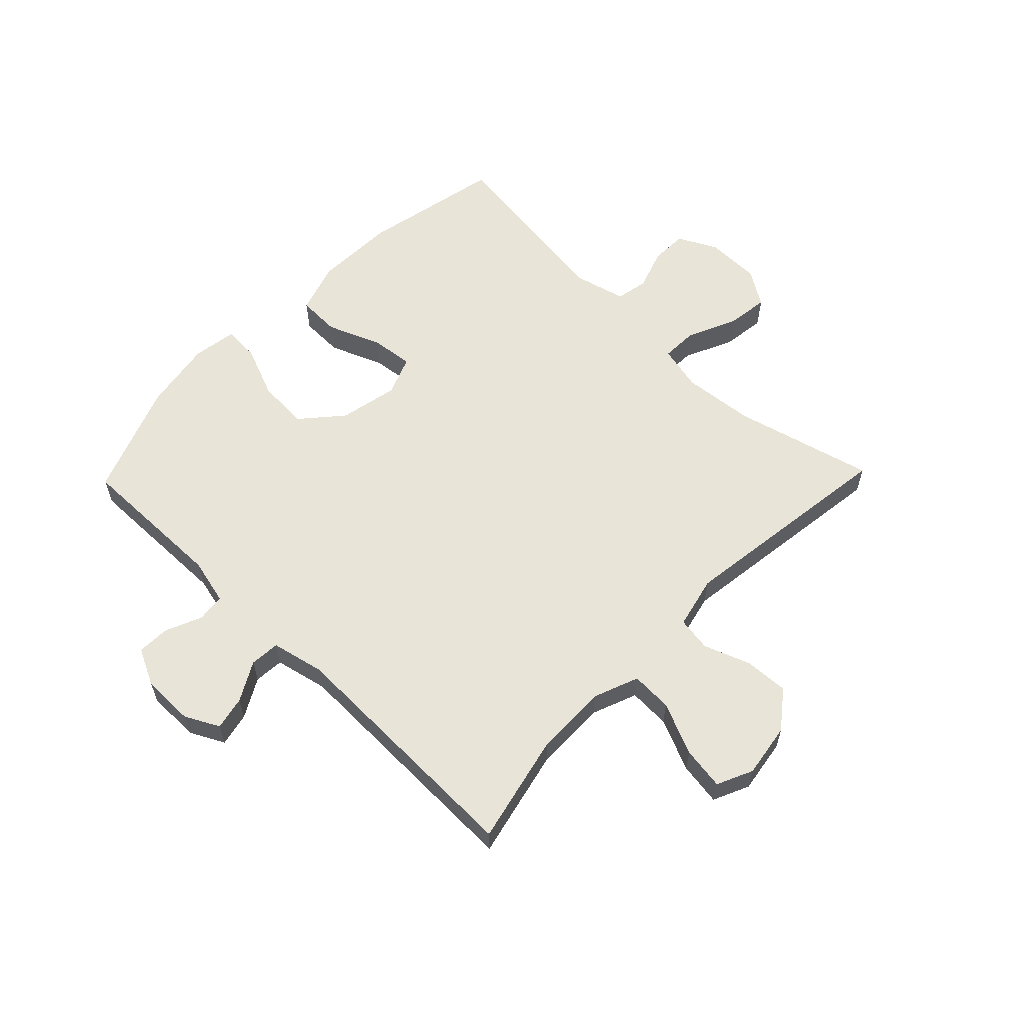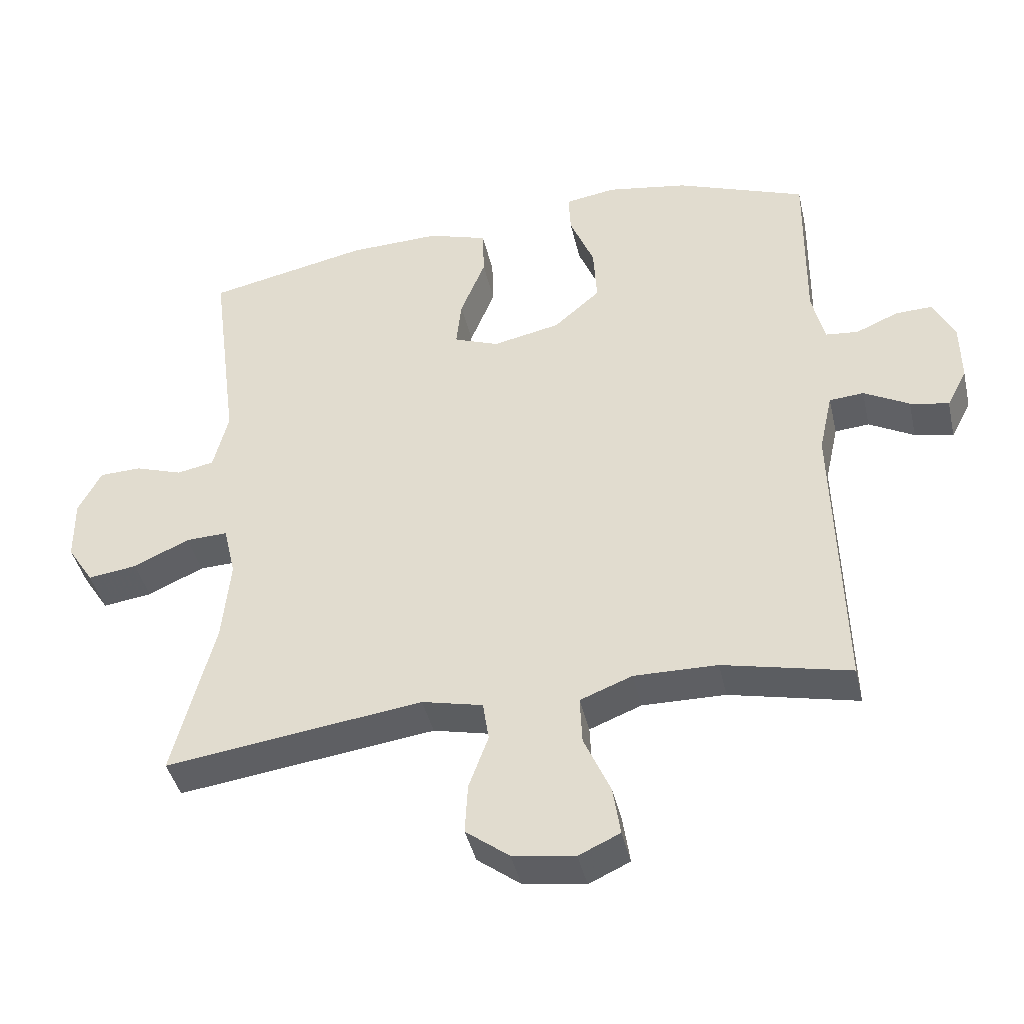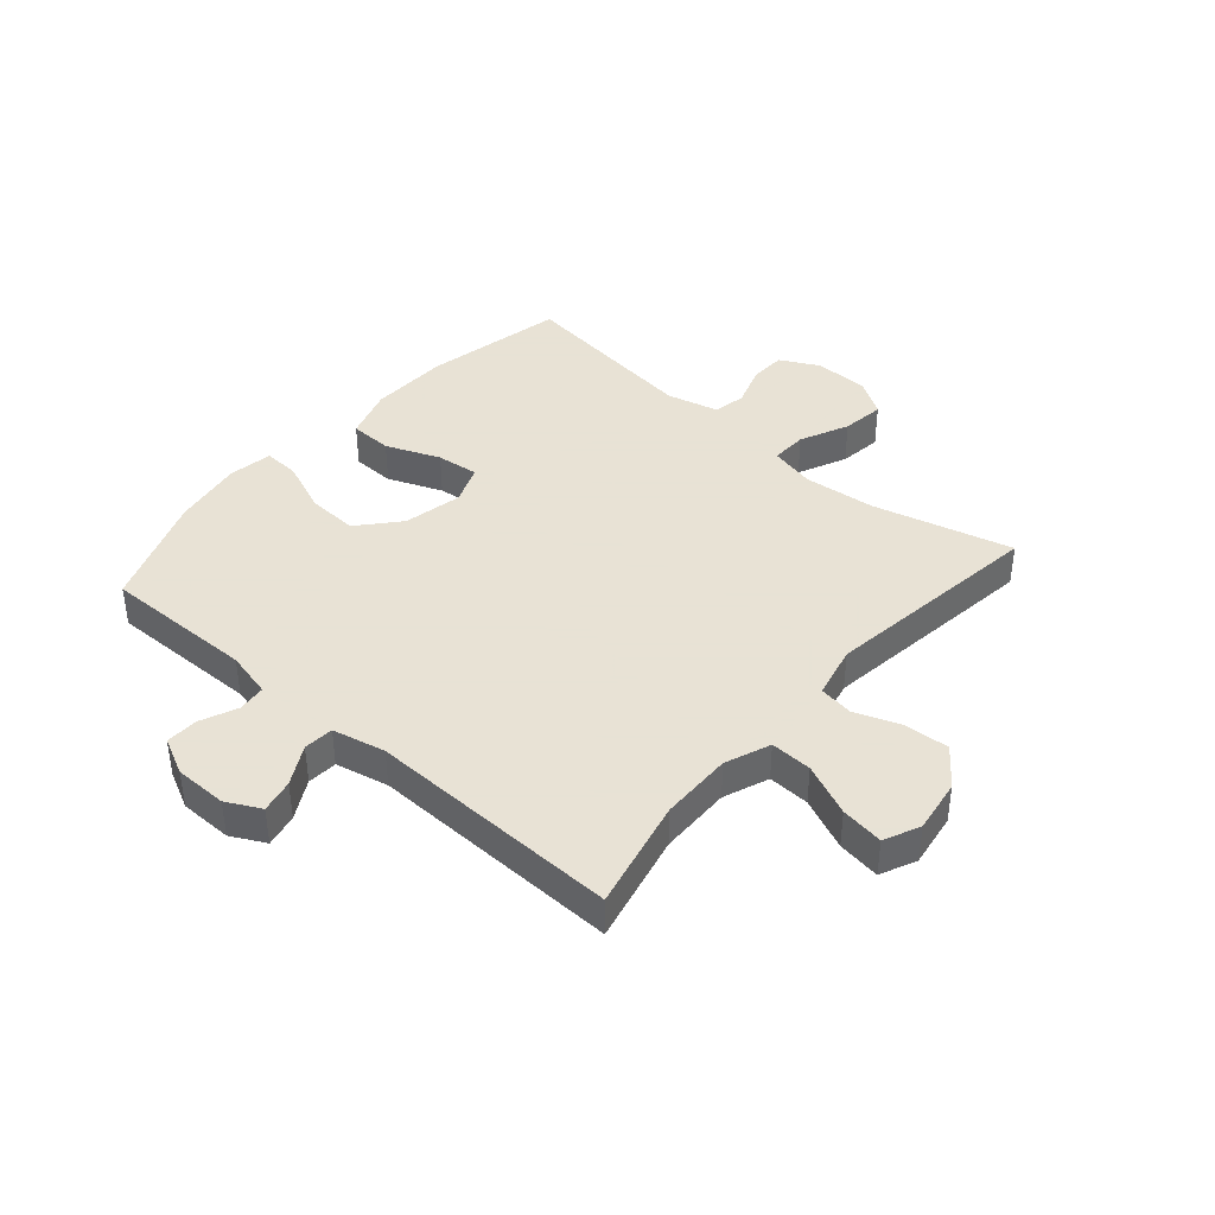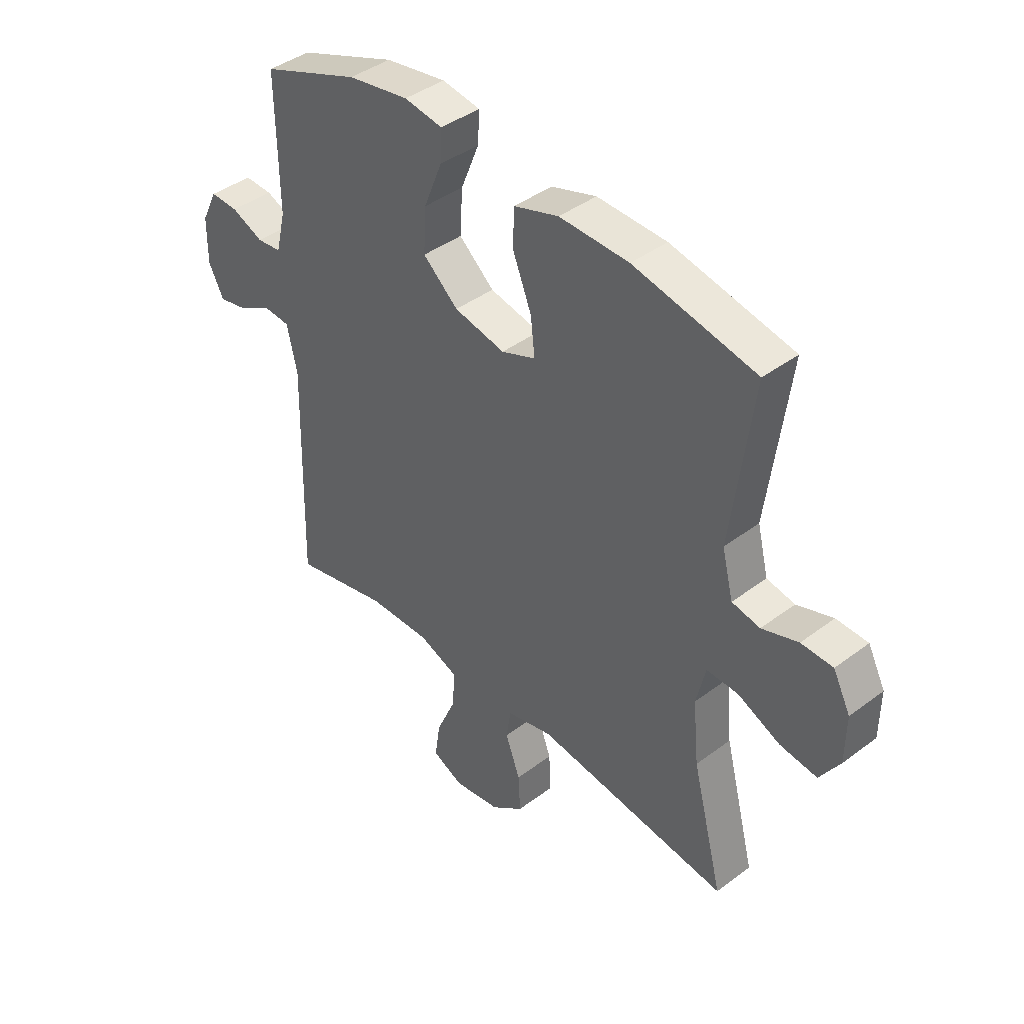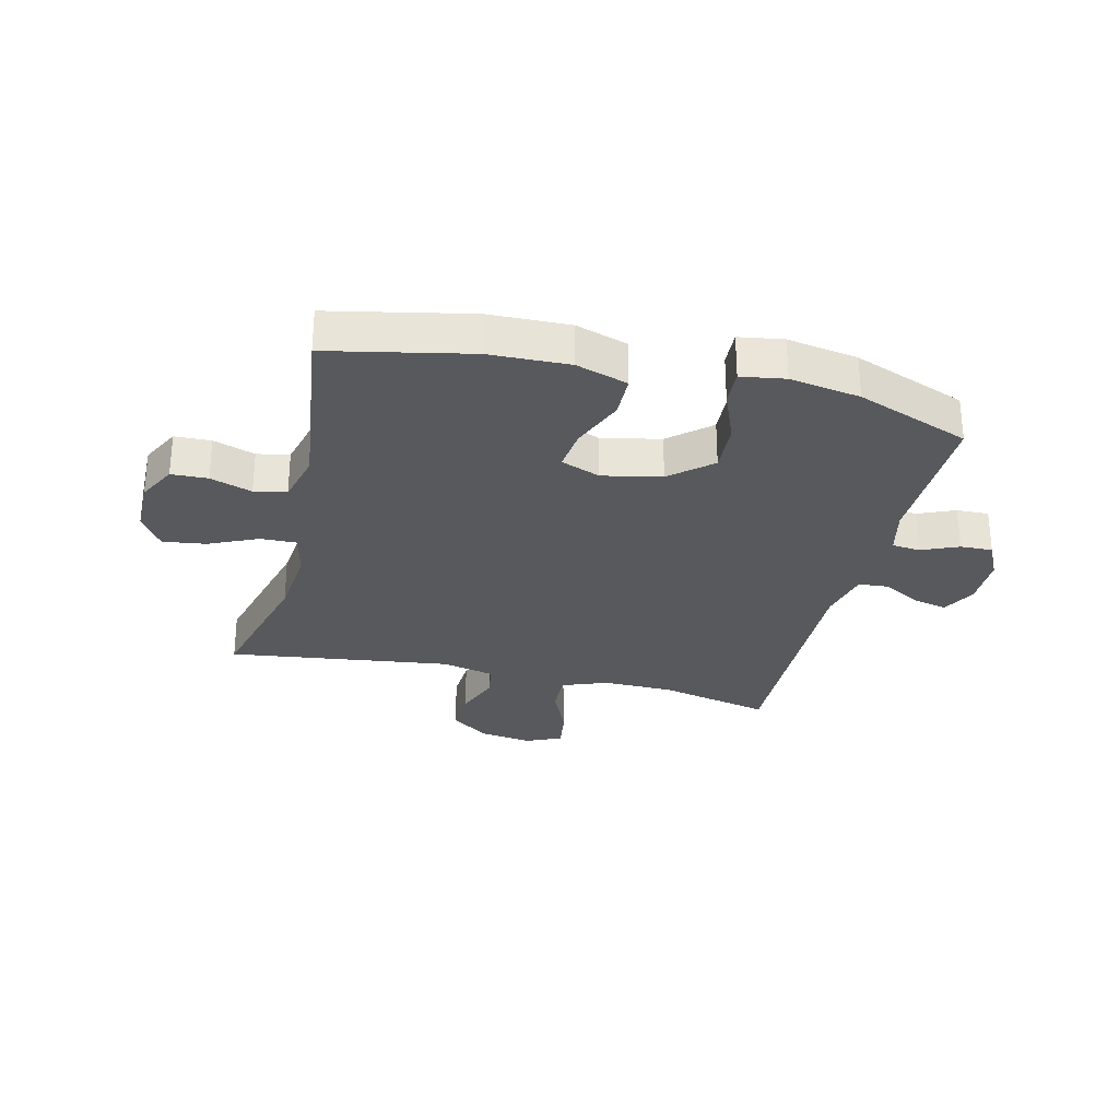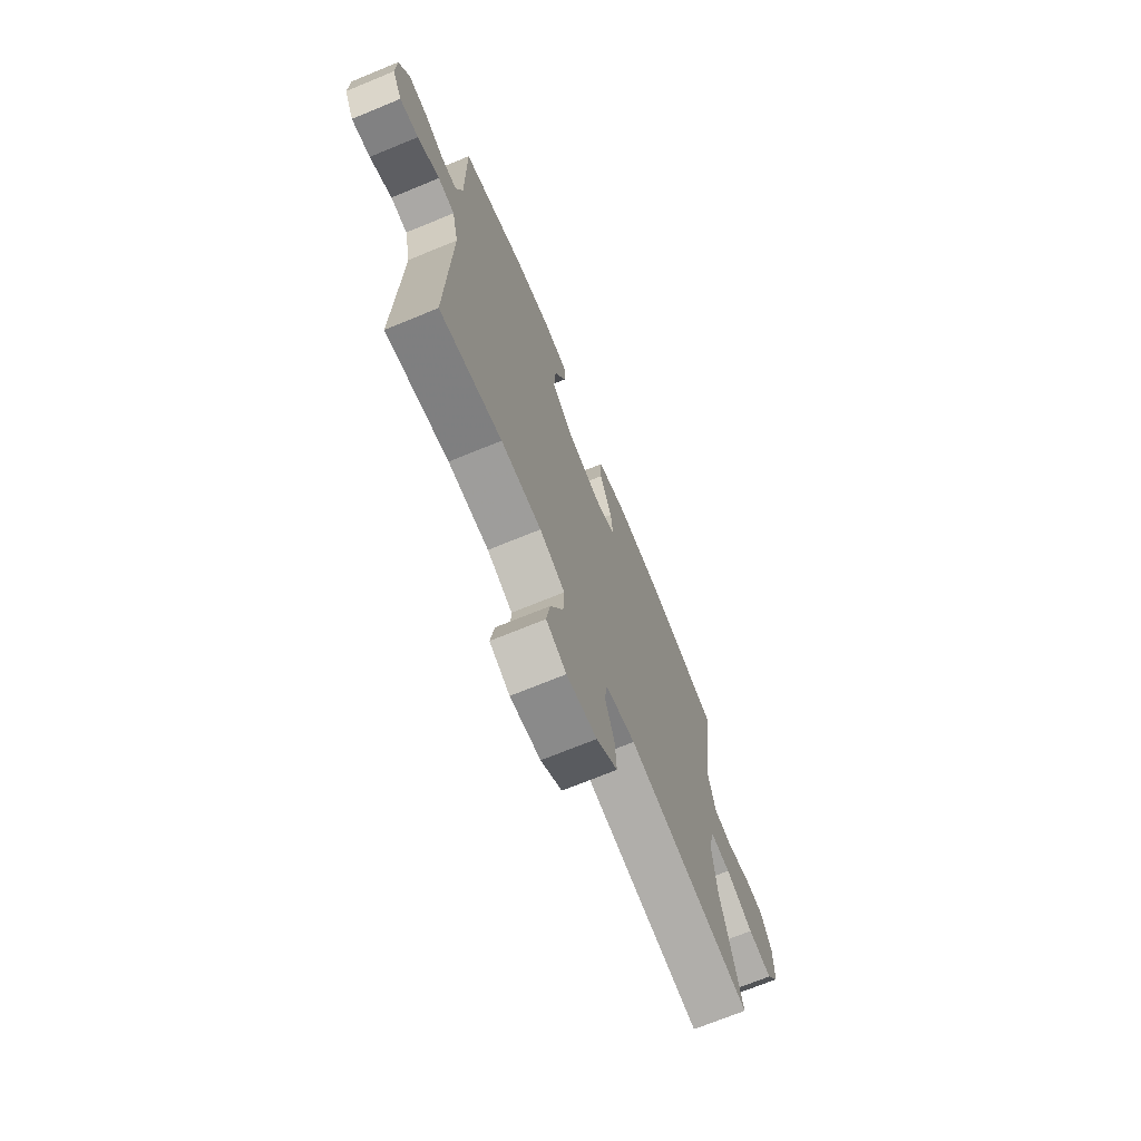
<metadata>
{"format":"obj","ext":"obj","renderer":"f3d","projection":"perspective","resolution":1024,"background":"white","views":[{"elev":59.9,"azim":134.0,"up":"+Y"},{"elev":-42.0,"azim":12.8,"up":"+Z"},{"elev":40.6,"azim":130.9,"up":"+Y"},{"elev":41.4,"azim":-132.3,"up":"+Z"},{"elev":-29.0,"azim":-13.7,"up":"+Y"},{"elev":-71.2,"azim":112.3,"up":"+Z"}]}
</metadata>
<code>
v -0.5 0.07 -0.5
v -0.439 0.07 -0.263
v -0.427 0.07 -0.14
v -0.445 0.07 -0.062
v -0.507 0.07 -0.064
v -0.59 0.07 -0.102
v -0.663 0.07 -0.112
v -0.702 0.07 -0.051
v -0.703 0.07 0.042
v -0.669 0.07 0.108
v -0.607 0.07 0.11
v -0.536 0.07 0.086
v -0.481 0.07 0.097
v -0.459 0.07 0.185
v -0.5 0.07 0.5
v -0.261 0.07 0.55
v -0.125 0.07 0.554
v -0.037 0.07 0.526
v -0.035 0.07 0.453
v -0.072 0.07 0.361
v -0.08 0.07 0.289
v -0.013 0.07 0.263
v 0.087 0.07 0.284
v 0.156 0.07 0.344
v 0.151 0.07 0.431
v 0.115 0.07 0.52
v 0.112 0.07 0.581
v 0.187 0.07 0.593
v 0.307 0.07 0.573
v 0.5 0.07 0.5
v 0.497 0.07 0.242
v 0.516 0.07 0.163
v 0.564 0.07 0.158
v 0.627 0.07 0.185
v 0.682 0.07 0.187
v 0.713 0.07 0.124
v 0.714 0.07 0.034
v 0.684 0.07 -0.024
v 0.627 0.07 -0.012
v 0.56 0.07 0.025
v 0.509 0.07 0.021
v 0.489 0.07 -0.069
v 0.5 0.07 -0.5
v 0.311 0.07 -0.457
v 0.188 0.07 -0.455
v 0.111 0.07 -0.485
v 0.114 0.07 -0.556
v 0.153 0.07 -0.645
v 0.164 0.07 -0.718
v 0.103 0.07 -0.746
v 0.011 0.07 -0.732
v -0.053 0.07 -0.683
v -0.049 0.07 -0.608
v -0.02 0.07 -0.529
v -0.029 0.07 -0.47
v -0.119 0.07 -0.449
v -0.5 0 -0.5
v -0.439 0 -0.263
v -0.427 0 -0.14
v -0.445 0 -0.062
v -0.507 0 -0.064
v -0.59 0 -0.102
v -0.663 0 -0.112
v -0.702 0 -0.051
v -0.703 0 0.042
v -0.669 0 0.108
v -0.607 0 0.11
v -0.536 0 0.086
v -0.481 0 0.097
v -0.459 0 0.185
v -0.5 0 0.5
v -0.261 0 0.55
v -0.125 0 0.554
v -0.037 0 0.526
v -0.035 0 0.453
v -0.072 0 0.361
v -0.08 0 0.289
v -0.013 0 0.263
v 0.087 0 0.284
v 0.156 0 0.344
v 0.151 0 0.431
v 0.115 0 0.52
v 0.112 0 0.581
v 0.187 0 0.593
v 0.307 0 0.573
v 0.5 0 0.5
v 0.497 0 0.242
v 0.516 0 0.163
v 0.564 0 0.158
v 0.627 0 0.185
v 0.682 0 0.187
v 0.713 0 0.124
v 0.714 0 0.034
v 0.684 0 -0.024
v 0.627 0 -0.012
v 0.56 0 0.025
v 0.509 0 0.021
v 0.489 0 -0.069
v 0.5 0 -0.5
v 0.311 0 -0.457
v 0.188 0 -0.455
v 0.111 0 -0.485
v 0.114 0 -0.556
v 0.153 0 -0.645
v 0.164 0 -0.718
v 0.103 0 -0.746
v 0.011 0 -0.732
v -0.053 0 -0.683
v -0.049 0 -0.608
v -0.02 0 -0.529
v -0.029 0 -0.47
v -0.119 0 -0.449
f 51 52 53 54
f 51 54 55
f 50 51 55
f 47 48 49 50
f 46 47 50 55
f 45 46 55 56
f 42 43 44
f 41 42 44 45
f 37 38 39 40
f 35 36 37 40
f 33 34 35 40
f 32 33 40 41
f 31 32 41 45
f 25 26 27 28
f 24 25 28 29
f 17 18 19 20
f 17 20 21
f 14 15 16 17
f 13 14 17 21
f 9 10 11 12
f 9 12 13
f 8 9 13
f 5 6 7 8
f 4 5 8 13
f 3 4 13 21
f 56 1 2
f 24 29 30 31
f 23 24 31 45
f 22 23 45 56
f 21 22 56
f 2 3 21 56
f 110 109 108 107
f 111 110 107
f 111 107 106
f 106 105 104 103
f 111 106 103 102
f 112 111 102 101
f 100 99 98
f 101 100 98 97
f 96 95 94 93
f 96 93 92 91
f 96 91 90 89
f 97 96 89 88
f 101 97 88 87
f 84 83 82 81
f 85 84 81 80
f 76 75 74 73
f 77 76 73
f 73 72 71 70
f 77 73 70 69
f 68 67 66 65
f 69 68 65
f 69 65 64
f 64 63 62 61
f 69 64 61 60
f 77 69 60 59
f 58 57 112
f 87 86 85 80
f 101 87 80 79
f 112 101 79 78
f 112 78 77
f 112 77 59 58
f 1 57 58 2
f 2 58 59 3
f 3 59 60 4
f 4 60 61 5
f 5 61 62 6
f 6 62 63 7
f 7 63 64 8
f 8 64 65 9
f 9 65 66 10
f 10 66 67 11
f 11 67 68 12
f 12 68 69 13
f 13 69 70 14
f 14 70 71 15
f 15 71 72 16
f 16 72 73 17
f 17 73 74 18
f 18 74 75 19
f 19 75 76 20
f 20 76 77 21
f 21 77 78 22
f 22 78 79 23
f 23 79 80 24
f 24 80 81 25
f 25 81 82 26
f 26 82 83 27
f 27 83 84 28
f 28 84 85 29
f 29 85 86 30
f 30 86 87 31
f 31 87 88 32
f 32 88 89 33
f 33 89 90 34
f 34 90 91 35
f 35 91 92 36
f 36 92 93 37
f 37 93 94 38
f 38 94 95 39
f 39 95 96 40
f 40 96 97 41
f 41 97 98 42
f 42 98 99 43
f 43 99 100 44
f 44 100 101 45
f 45 101 102 46
f 46 102 103 47
f 47 103 104 48
f 48 104 105 49
f 49 105 106 50
f 50 106 107 51
f 51 107 108 52
f 52 108 109 53
f 53 109 110 54
f 54 110 111 55
f 55 111 112 56
f 56 112 57 1

</code>
